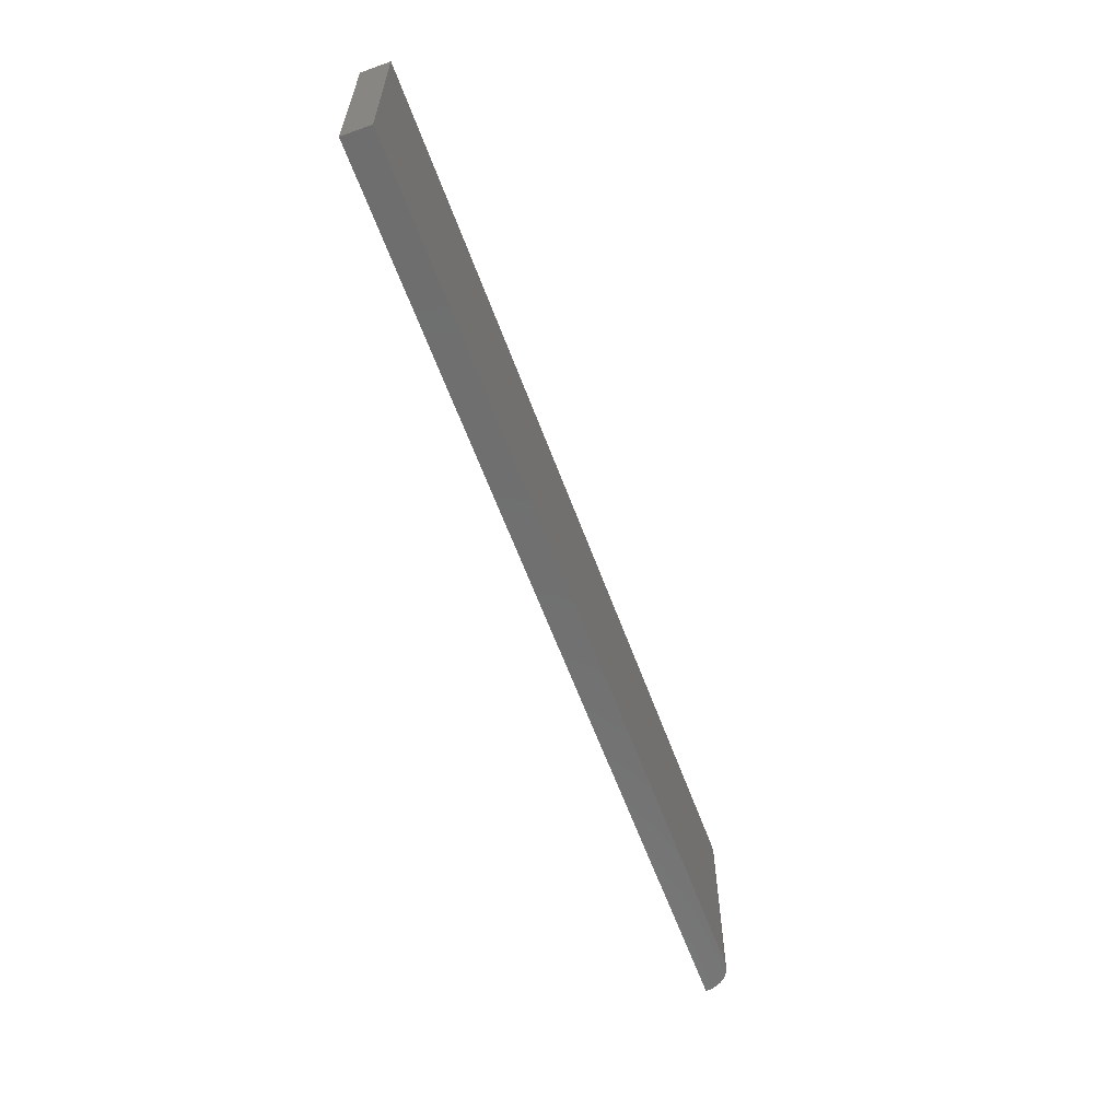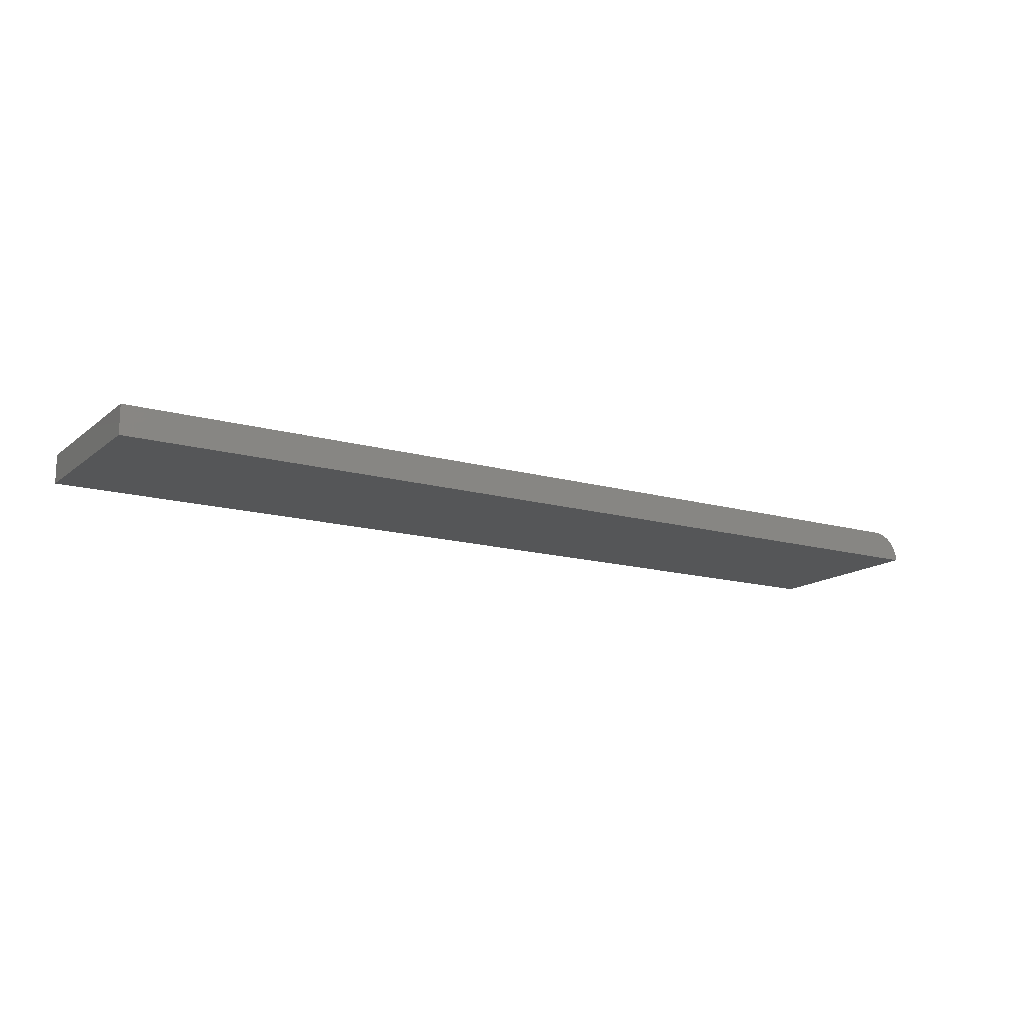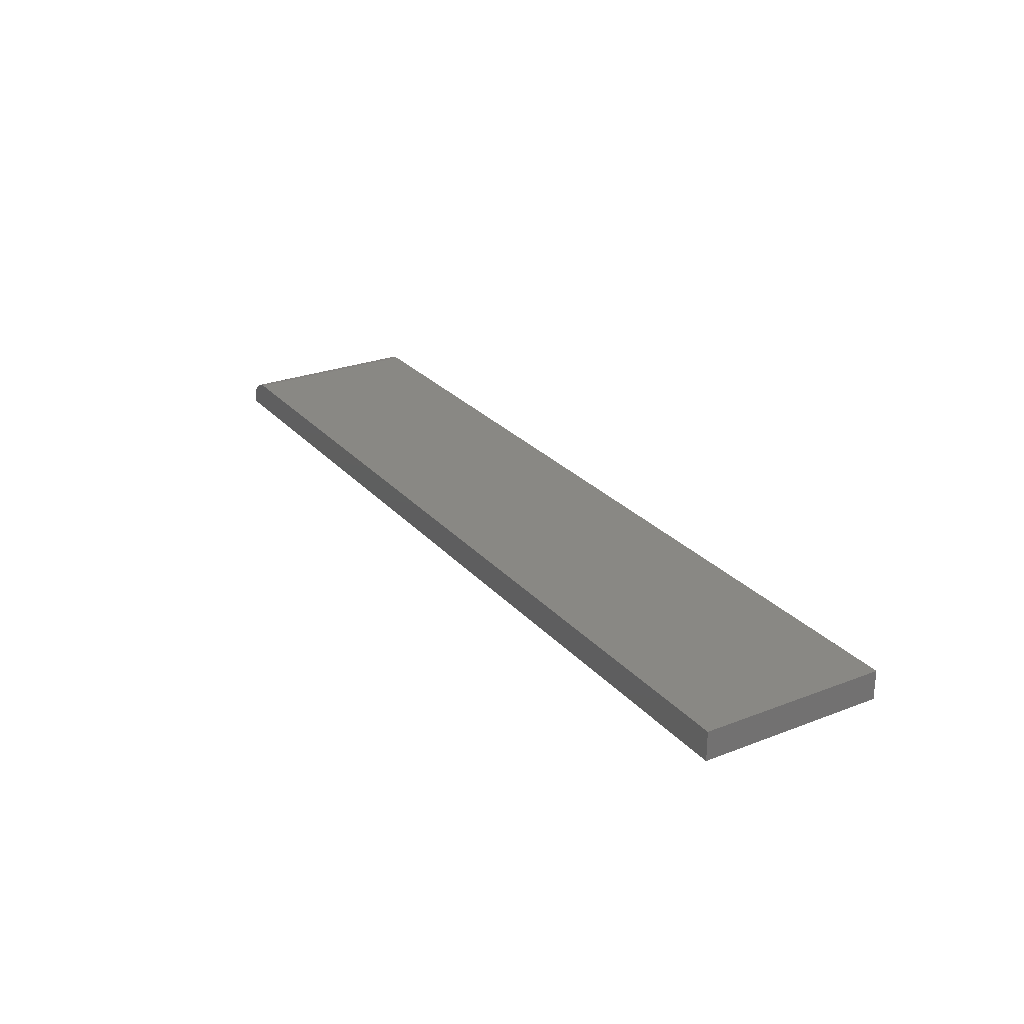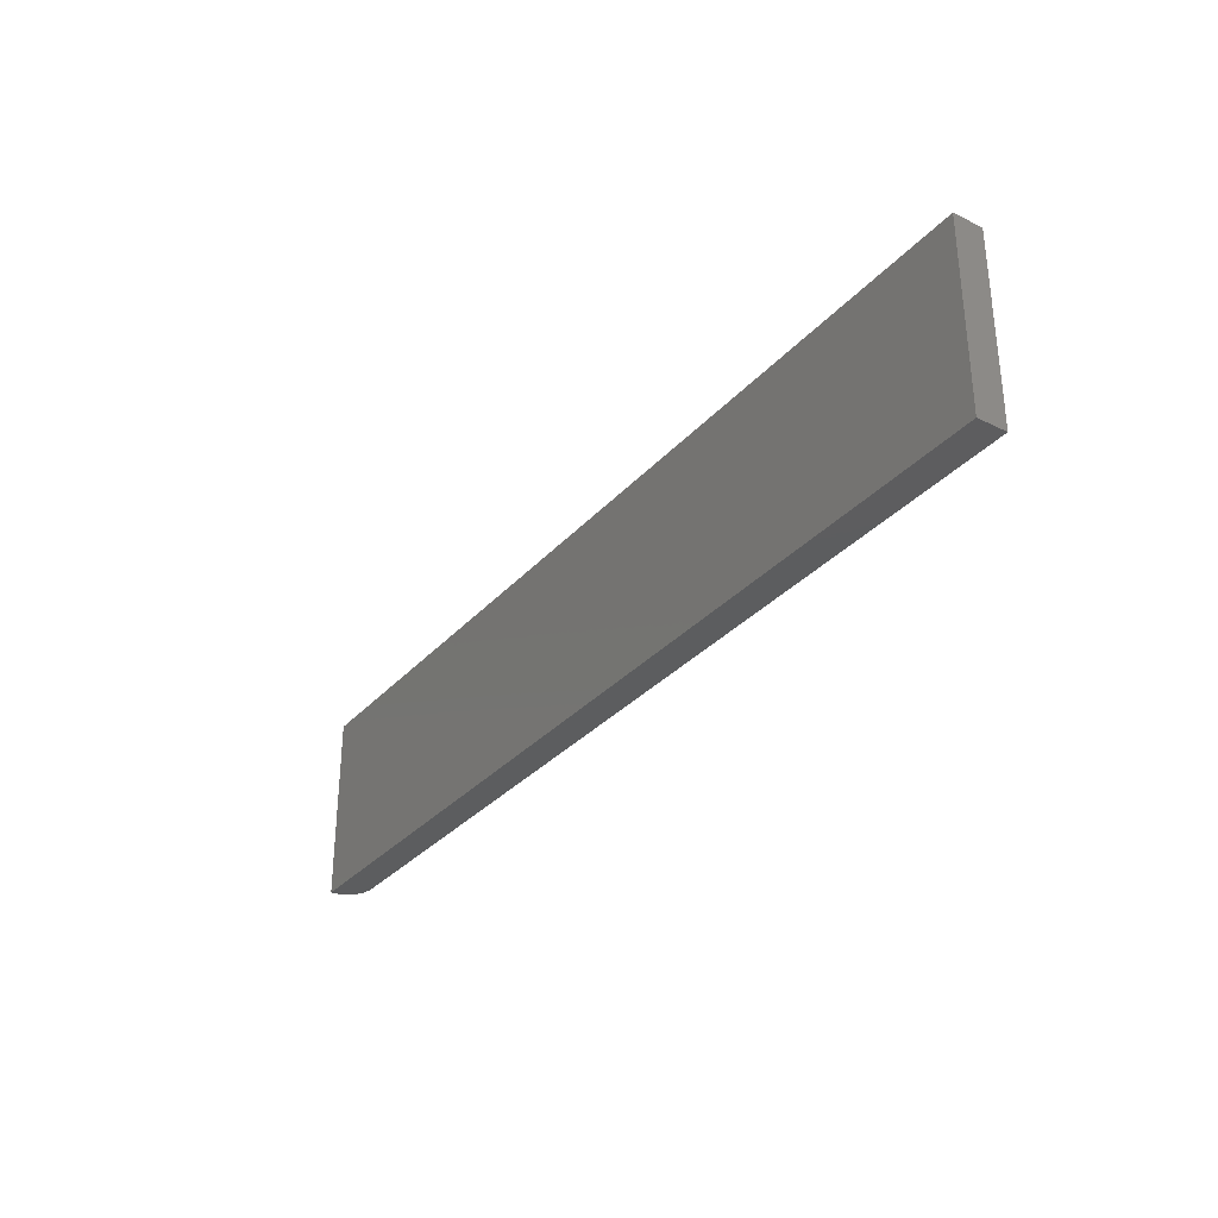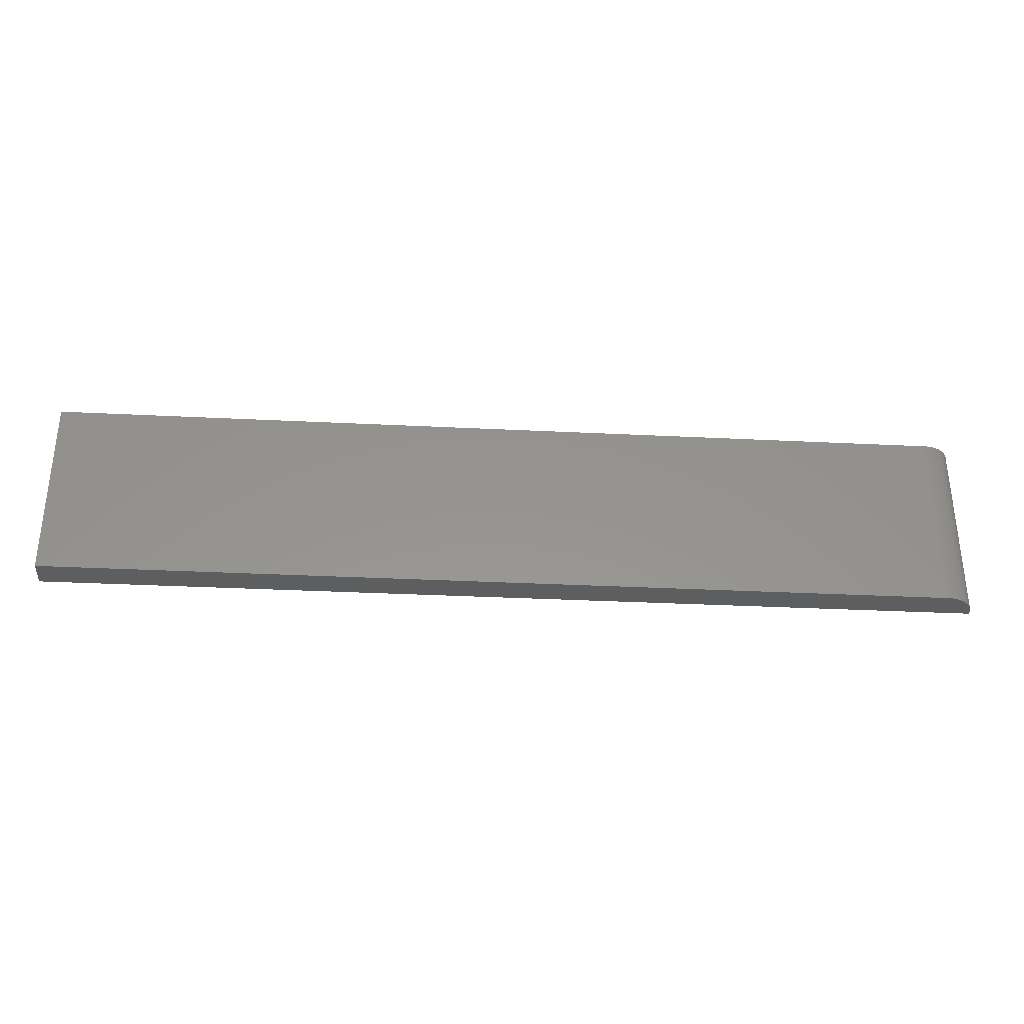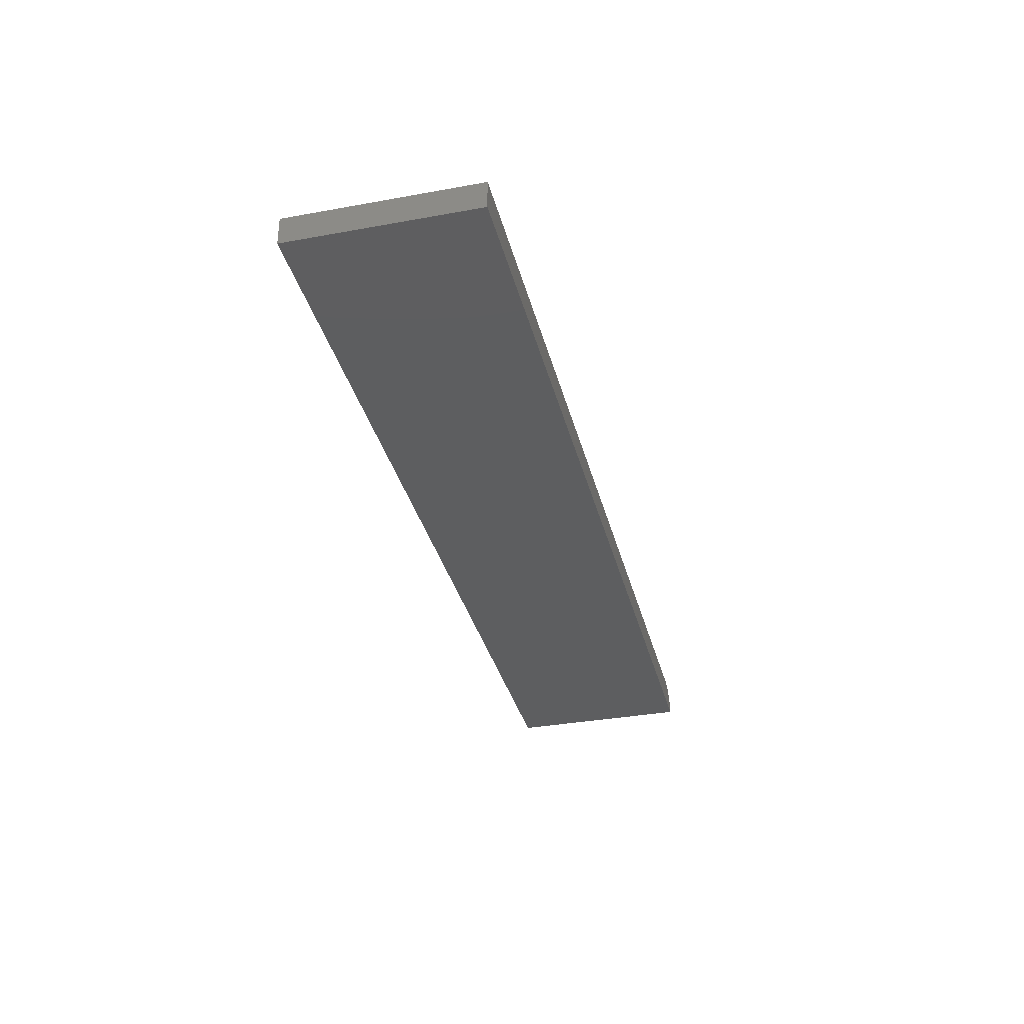
<metadata>
{"format":"stl","ext":"stl","renderer":"f3d","projection":"perspective","resolution":1024,"background":"white","views":[{"elev":-60.9,"azim":110.1,"up":"+Z"},{"elev":-14.8,"azim":148.5,"up":"+Y"},{"elev":26.1,"azim":58.6,"up":"+Y"},{"elev":-32.1,"azim":55.8,"up":"+Z"},{"elev":-33.4,"azim":176.1,"up":"+Z"},{"elev":-34.3,"azim":103.8,"up":"+Y"}]}
</metadata>
<code>
# stl→obj: 22 verts, 40 faces
v 0.02344 0 -1.435e-18
v 0.02344 0 0.15
v 0.75 0 -4.592e-17
v 0.75 0 0.15
v 0.001784 -0.01447 0.15
v 0.0004503 -0.01887 0.15
v 0.006865 -0.006865 0.15
v 0.00395 -0.01042 0.15
v 9.185e-18 -0.02344 0.15
v 0.75 -0.02344 0.15
v 0.01887 -0.0004503 0.15
v 0.01447 -0.001784 0.15
v 0.01042 -0.00395 0.15
v 0.01042 -0.00395 -6.378e-19
v 0.01447 -0.001784 -8.859e-19
v 0.00395 -0.01042 -2.419e-19
v 0.006865 -0.006865 -4.203e-19
v 0 -0.02344 0
v 0.0004503 -0.01887 -2.758e-20
v 0.001784 -0.01447 -1.092e-19
v 0.01887 -0.0004503 -1.155e-18
v 0.75 -0.02344 -4.592e-17
f 1 2 3
f 3 2 4
f 5 6 7
f 7 8 5
f 9 10 4
f 9 4 2
f 9 2 11
f 9 11 12
f 9 12 13
f 9 13 7
f 9 7 6
f 14 15 16
f 16 17 14
f 18 19 20
f 18 21 1
f 18 1 3
f 18 3 22
f 21 18 20
f 21 20 16
f 21 16 15
f 18 22 9
f 9 22 10
f 2 1 11
f 11 1 21
f 11 21 12
f 12 21 15
f 12 15 13
f 13 15 14
f 13 14 7
f 7 14 17
f 7 17 8
f 8 17 16
f 8 16 5
f 5 16 20
f 5 20 6
f 6 20 19
f 6 19 9
f 9 19 18
f 22 3 10
f 10 3 4

</code>
